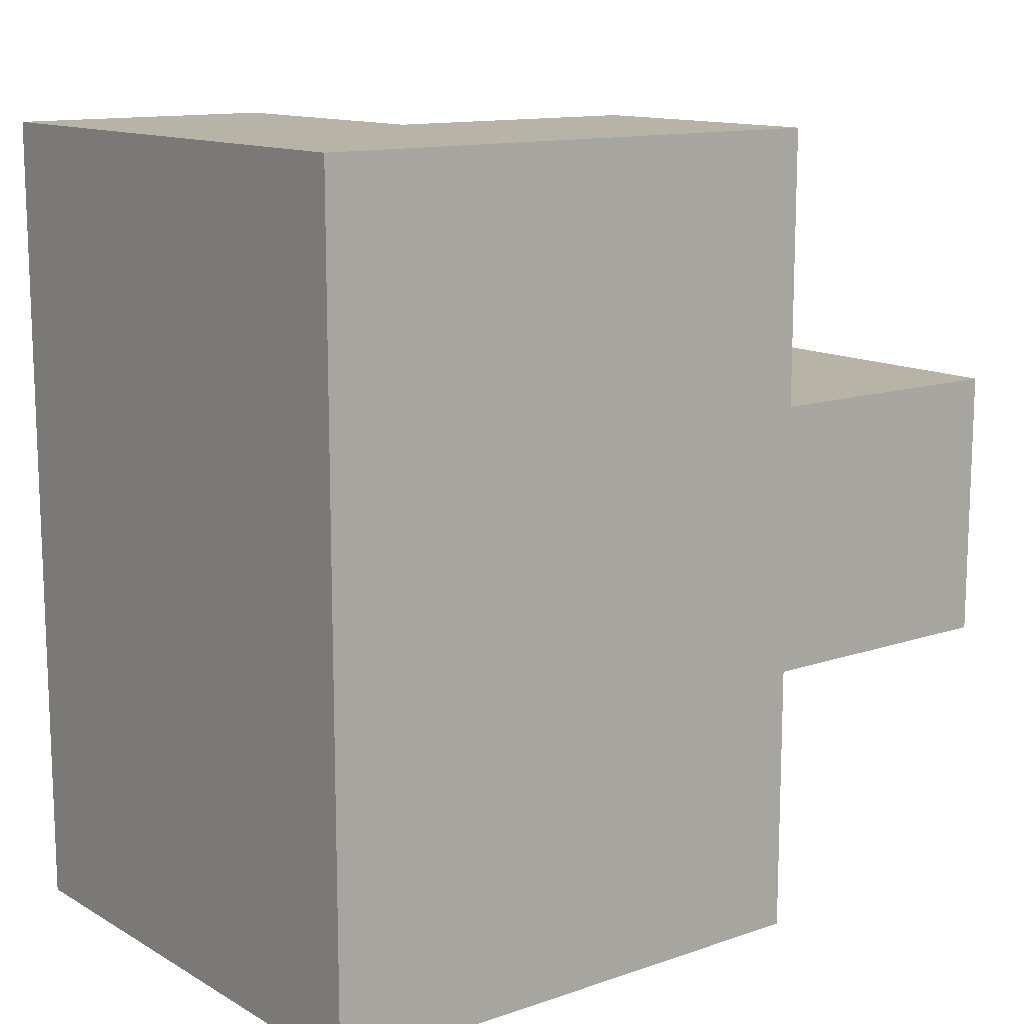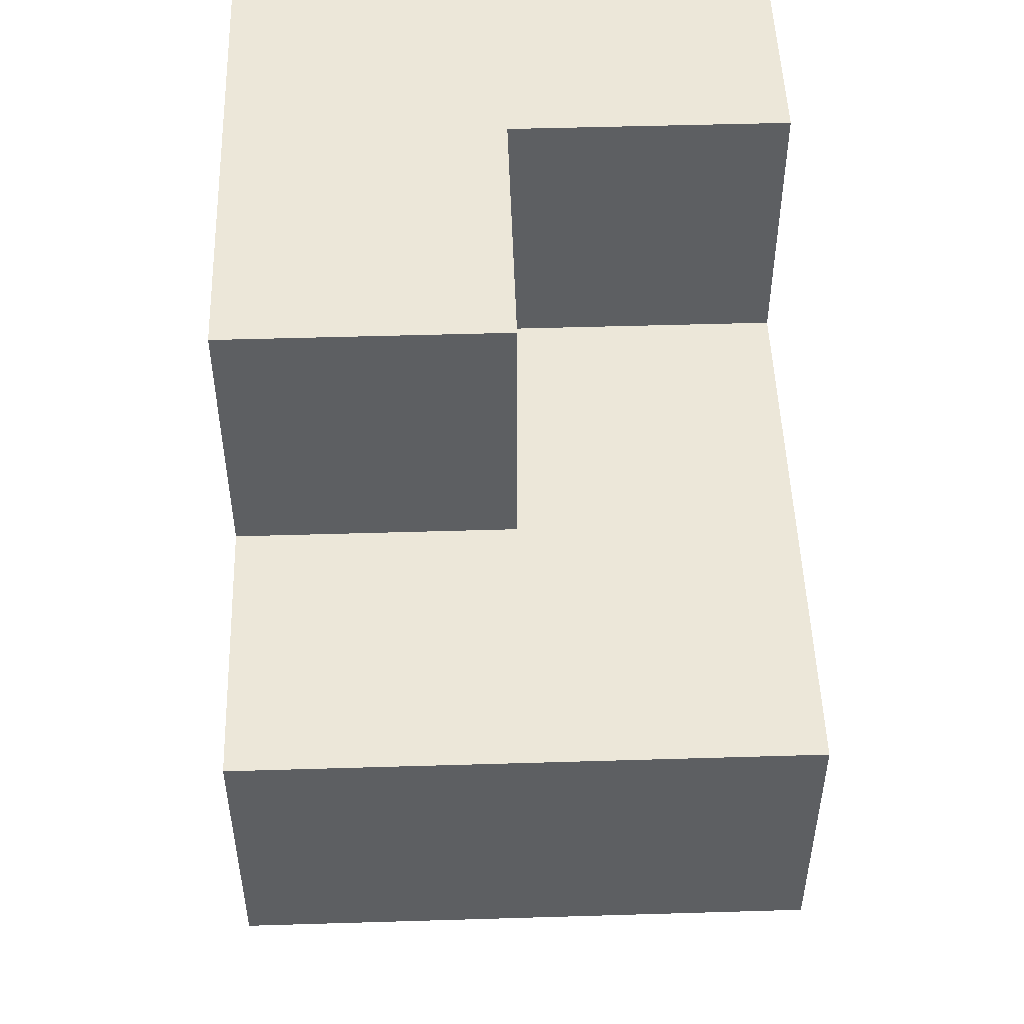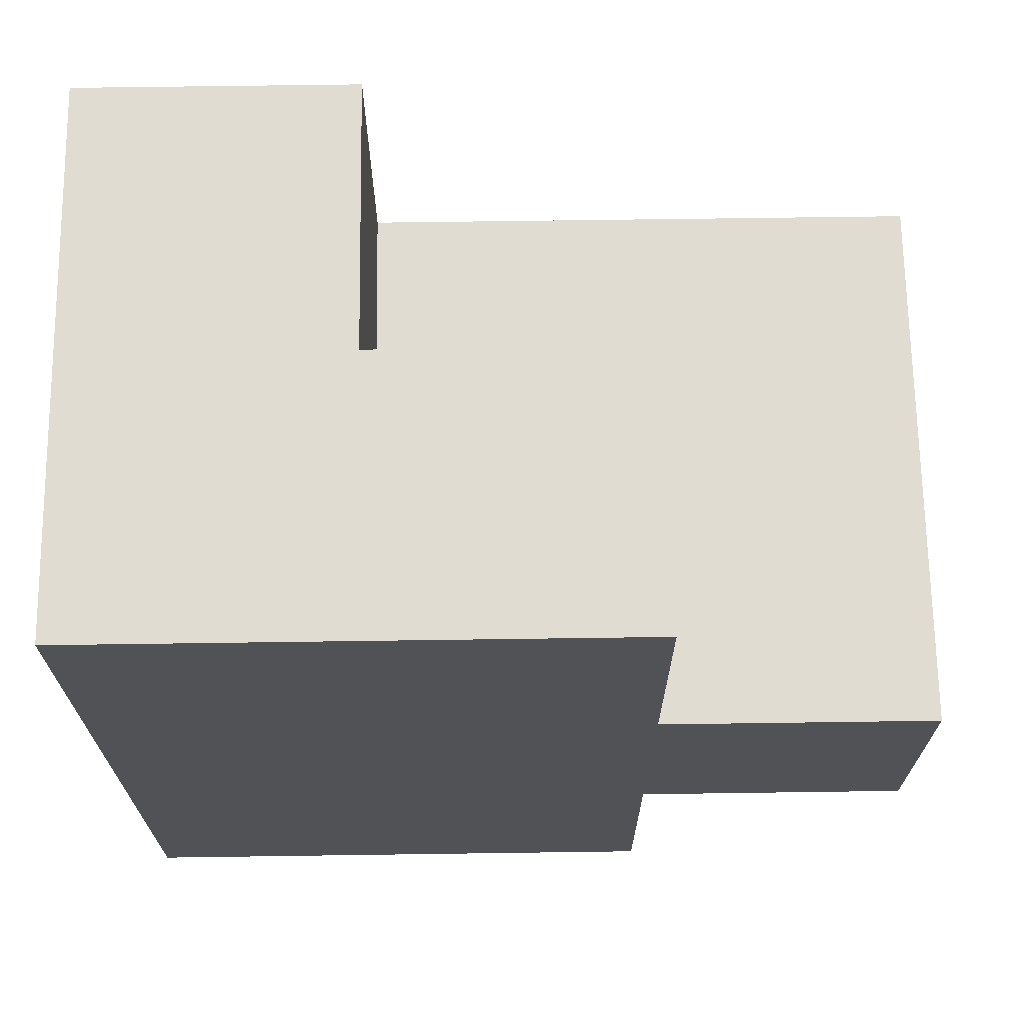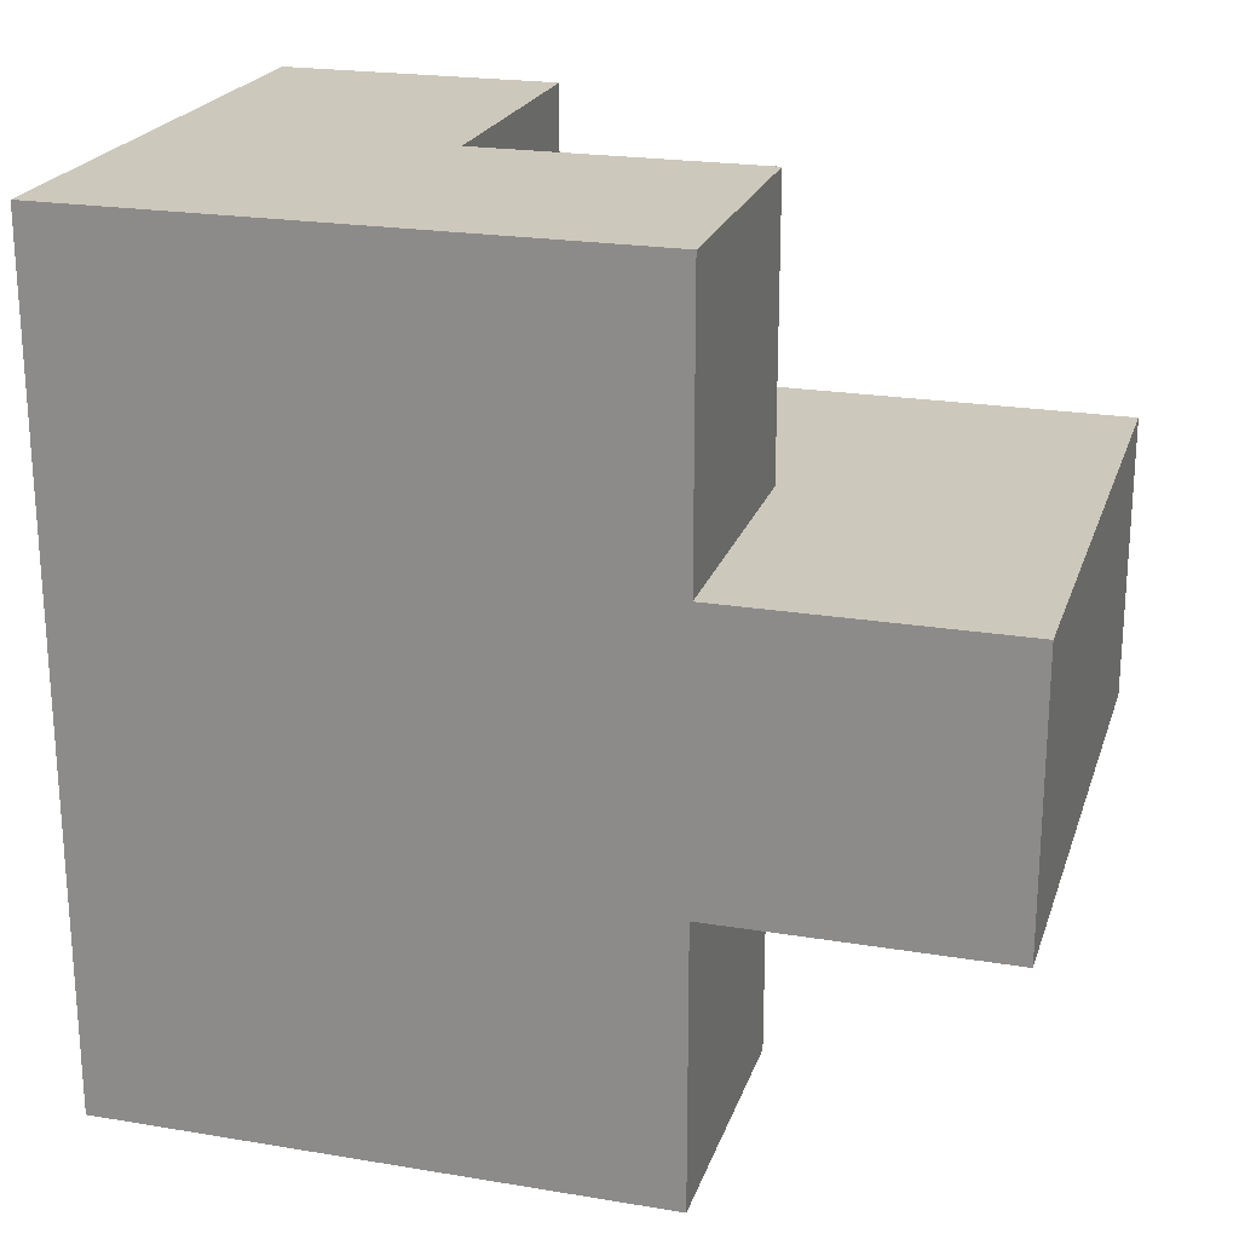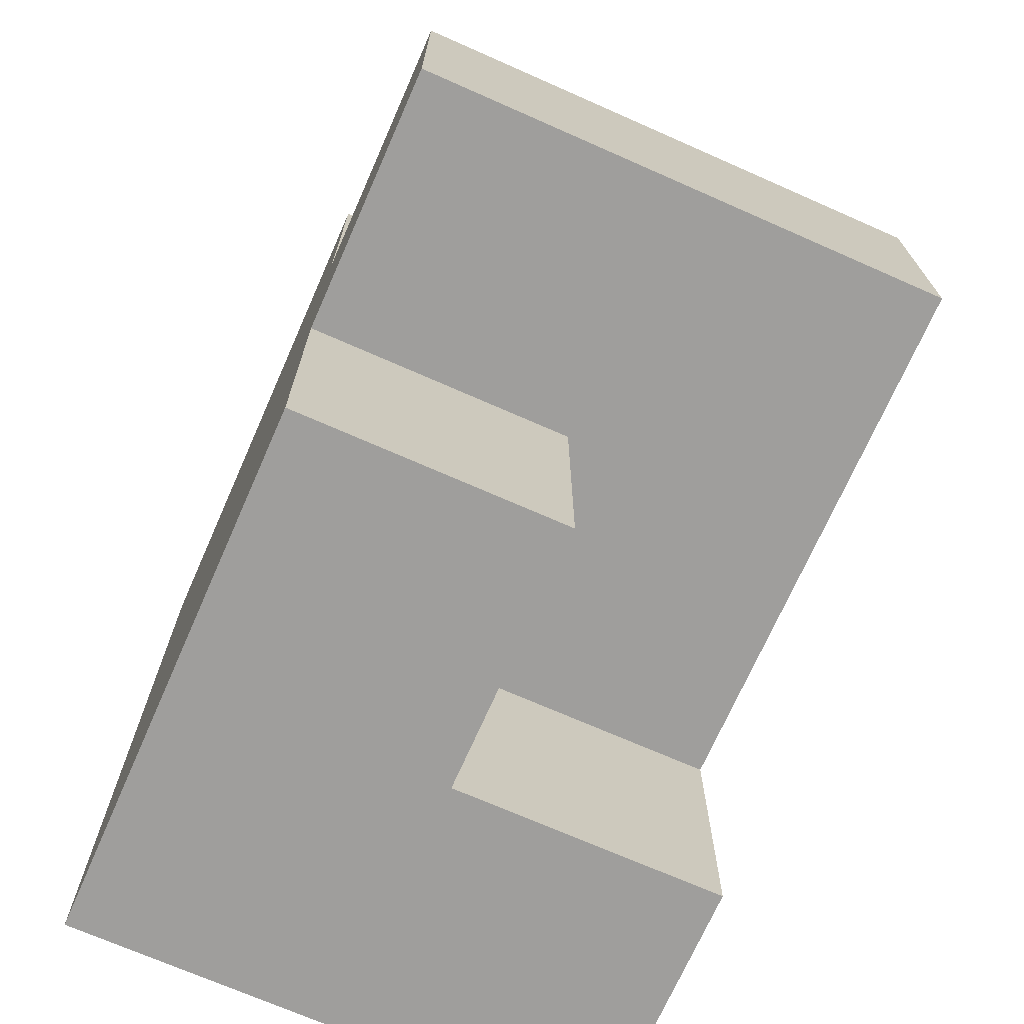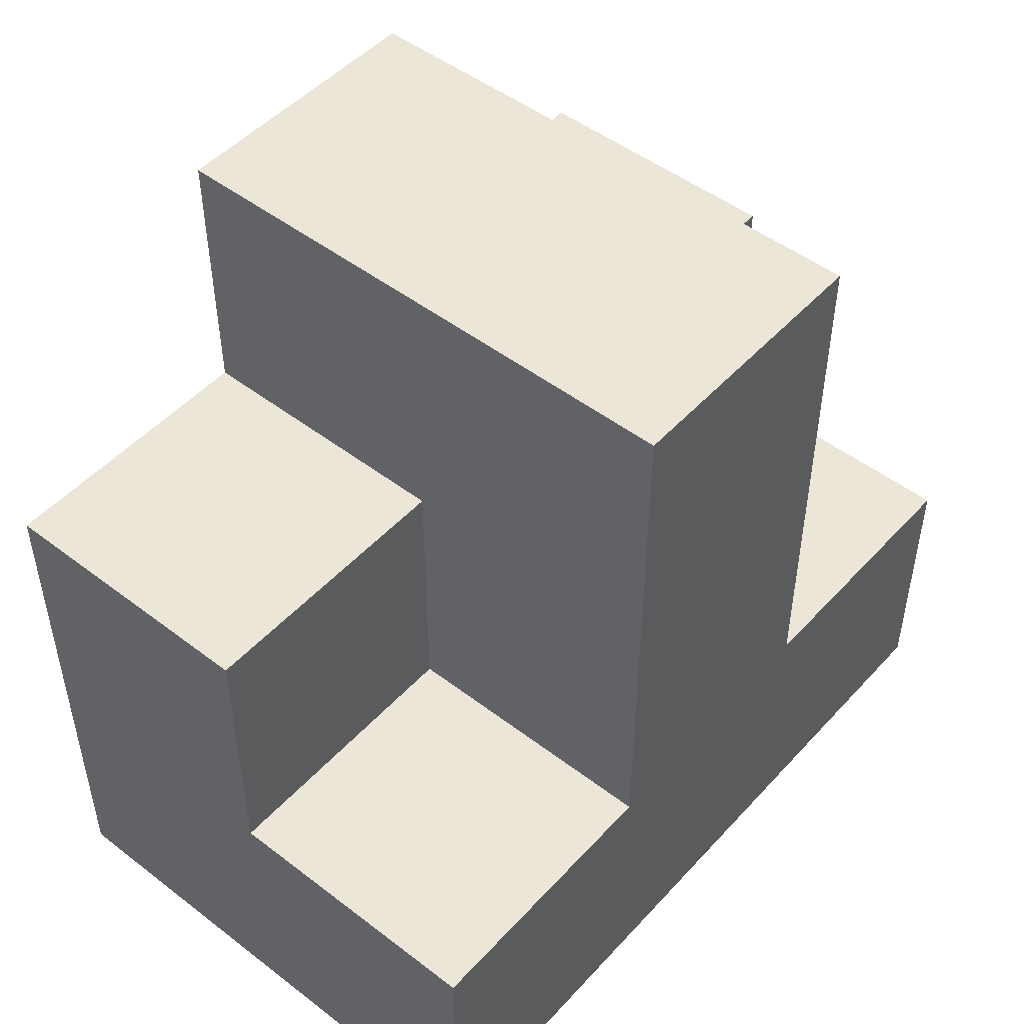
<metadata>
{"format":"obj","ext":"obj","renderer":"f3d","projection":"perspective","resolution":1024,"background":"white","views":[{"elev":12.8,"azim":52.0,"up":"+Z"},{"elev":50.0,"azim":178.1,"up":"+Z"},{"elev":69.0,"azim":89.2,"up":"+Z"},{"elev":22.1,"azim":106.1,"up":"+Z"},{"elev":-71.1,"azim":156.2,"up":"+Z"},{"elev":49.1,"azim":-139.7,"up":"+Y"}]}
</metadata>
<code>
g bunker4_4
v -1 0 1.5
v -1 0 -1.5
v -1 1 1.5
v -1 1 0.5
v -1 1 -0.5
v -1 1 -1.5
v -1 3 0.5
v -1 3 -0.5
v 0 1 1.5
v 0 1 0.5
v 0 1 -0.5
v 0 1 -1.5
v 0 2 1.5
v 0 2 0.5
v 0 2 -0.5
v 0 2 -1.5
v 1 0 1.5
v 1 0 -1.5
v 1 2 1.5
v 1 2 0.5
v 1 2 -0.5
v 1 2 -1.5
v 1 3 0.5
v 1 3 -0.5
v -1 0 1.5
v -1 1 1.5
v 0 1 1.5
v 0 2 1.5
v 1 0 1.5
v 1 2 1.5
v -1 1 0.5
v -1 3 0.5
v 0 1 0.5
v 0 2 0.5
v 1 2 0.5
v 1 3 0.5
v -1 1 -0.5
v -1 3 -0.5
v 0 1 -0.5
v 0 2 -0.5
v 1 2 -0.5
v 1 3 -0.5
v -1 0 -1.5
v -1 1 -1.5
v 0 1 -1.5
v 0 2 -1.5
v 1 0 -1.5
v 1 2 -1.5
v -1 0 1.5
v 1 0 1.5
v -1 0 -1.5
v 1 0 -1.5
v -1 1 1.5
v 0 1 1.5
v -1 1 0.5
v 0 1 0.5
v -1 1 -0.5
v 0 1 -0.5
v -1 1 -1.5
v 0 1 -1.5
v 0 2 1.5
v 1 2 1.5
v 0 2 0.5
v 1 2 0.5
v 0 2 -0.5
v 1 2 -0.5
v 0 2 -1.5
v 1 2 -1.5
v -1 3 0.5
v 1 3 0.5
v -1 3 -0.5
v 1 3 -0.5
f 3 2 1
f 4 2 3
f 5 2 4
f 6 2 5
f 7 5 4
f 8 5 7
f 13 10 9
f 14 10 13
f 15 12 11
f 16 12 15
f 17 18 19
f 19 18 20
f 20 18 21
f 21 18 22
f 20 21 23
f 23 21 24
f 27 26 25
f 29 27 25
f 29 28 27
f 30 28 29
f 33 32 31
f 34 32 33
f 35 32 34
f 36 32 35
f 37 38 39
f 39 38 40
f 40 38 41
f 41 38 42
f 43 44 45
f 43 45 47
f 45 46 47
f 47 46 48
f 51 50 49
f 52 50 51
f 53 54 55
f 55 54 56
f 57 58 59
f 59 58 60
f 61 62 63
f 63 62 64
f 65 66 67
f 67 66 68
f 69 70 71
f 71 70 72

</code>
